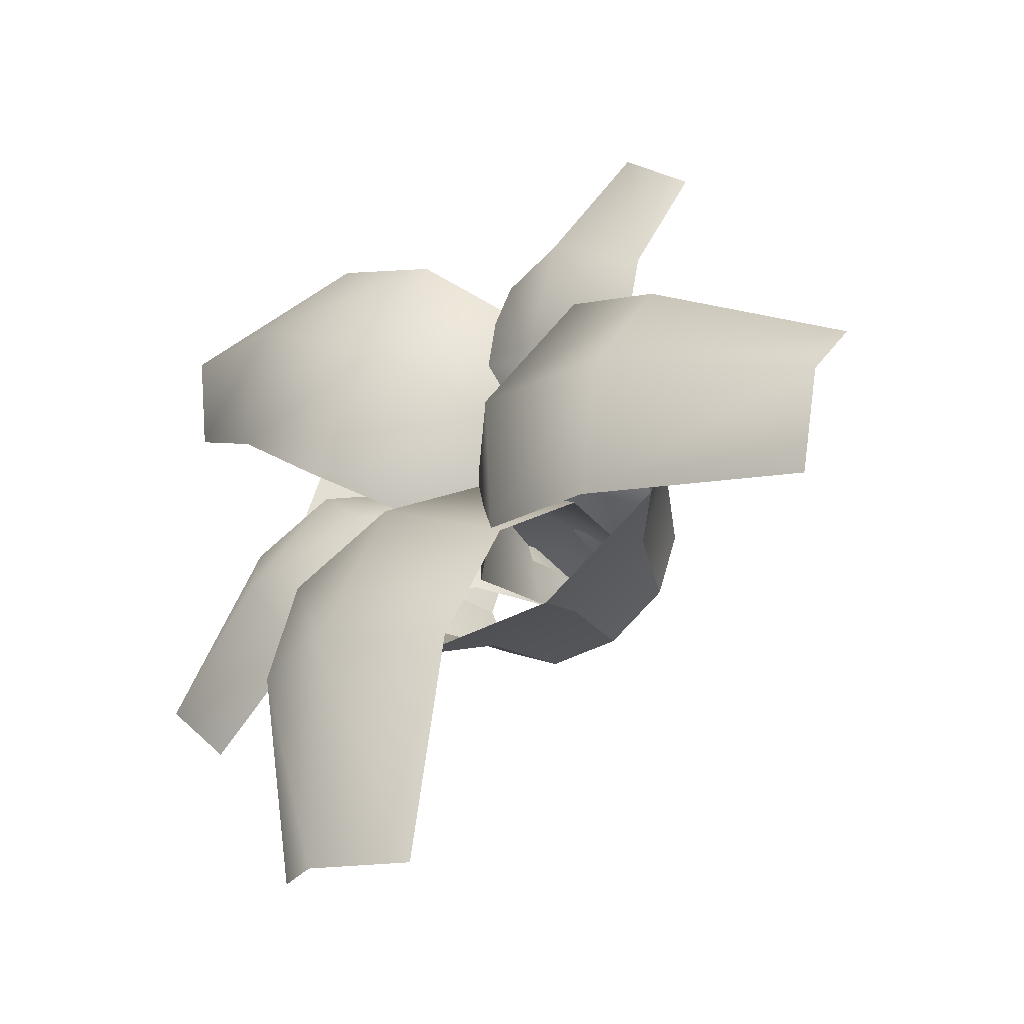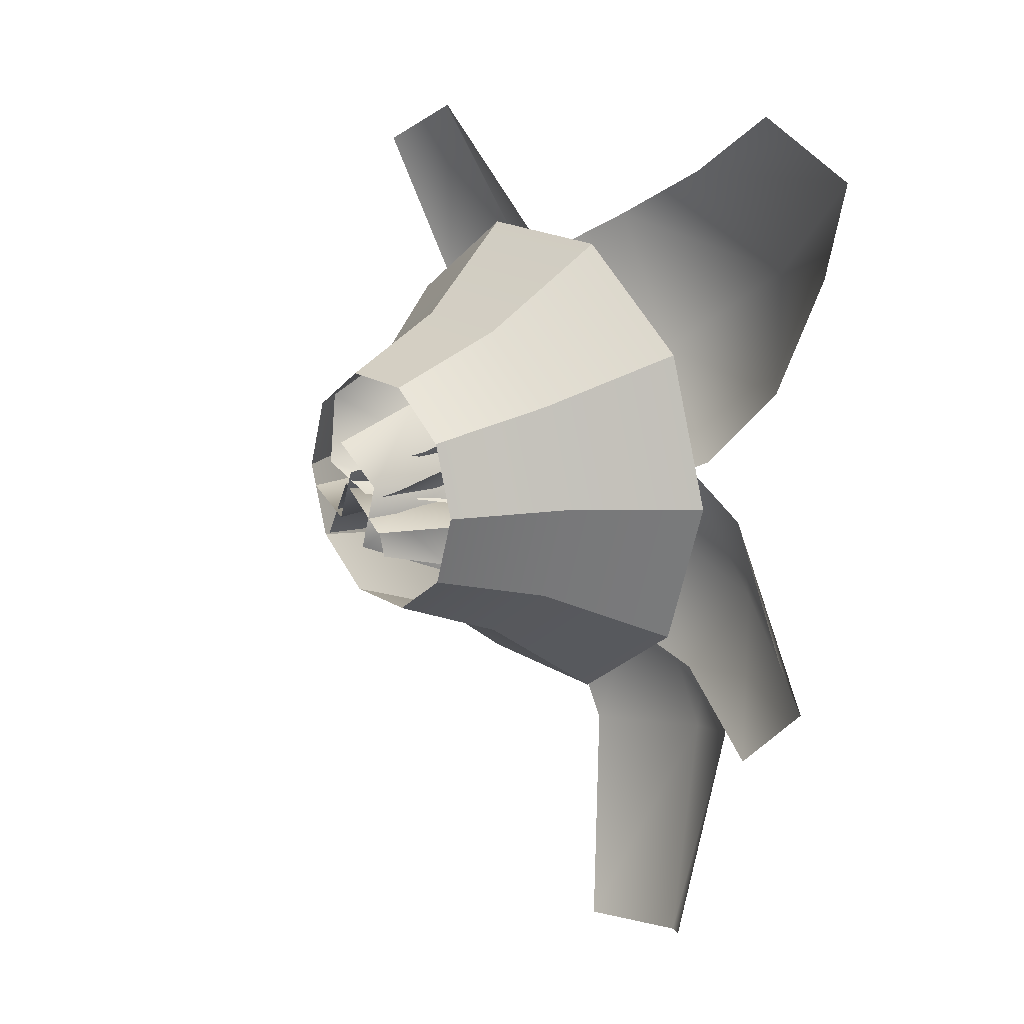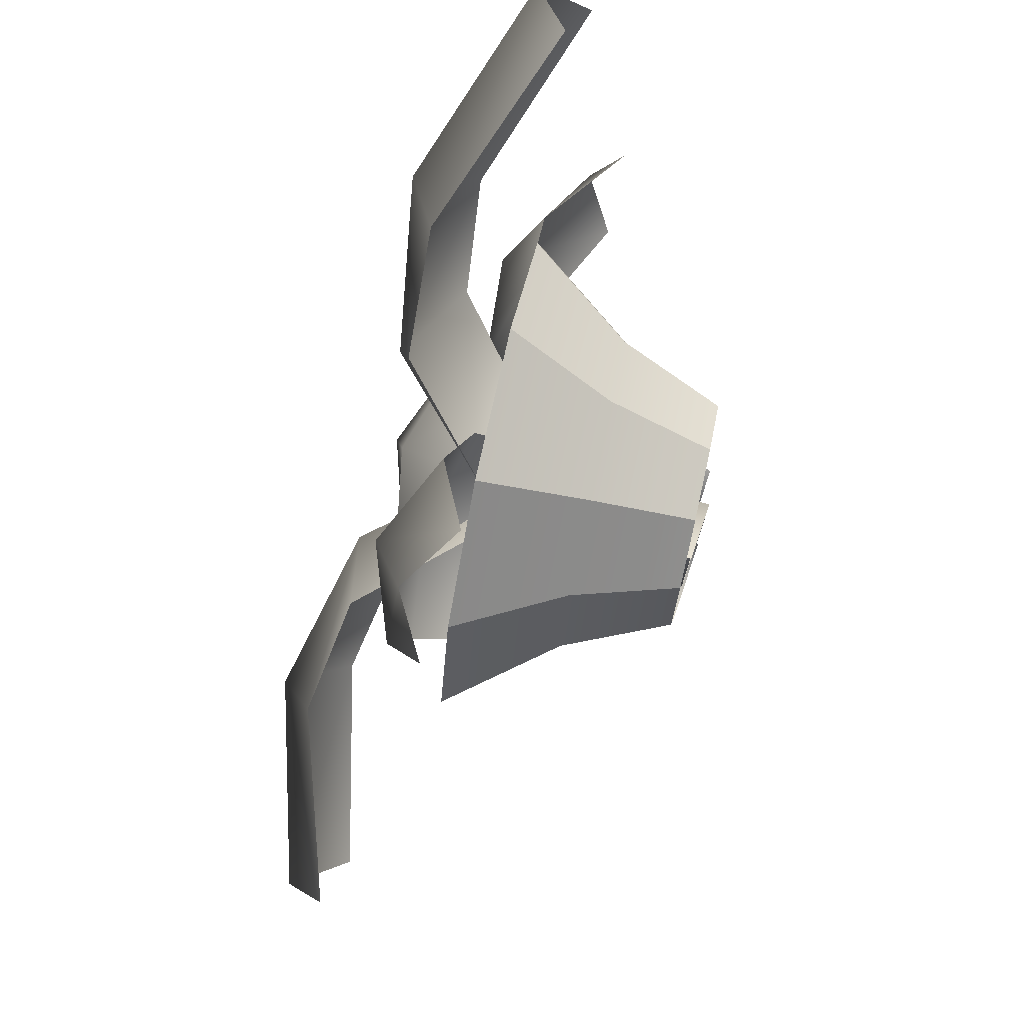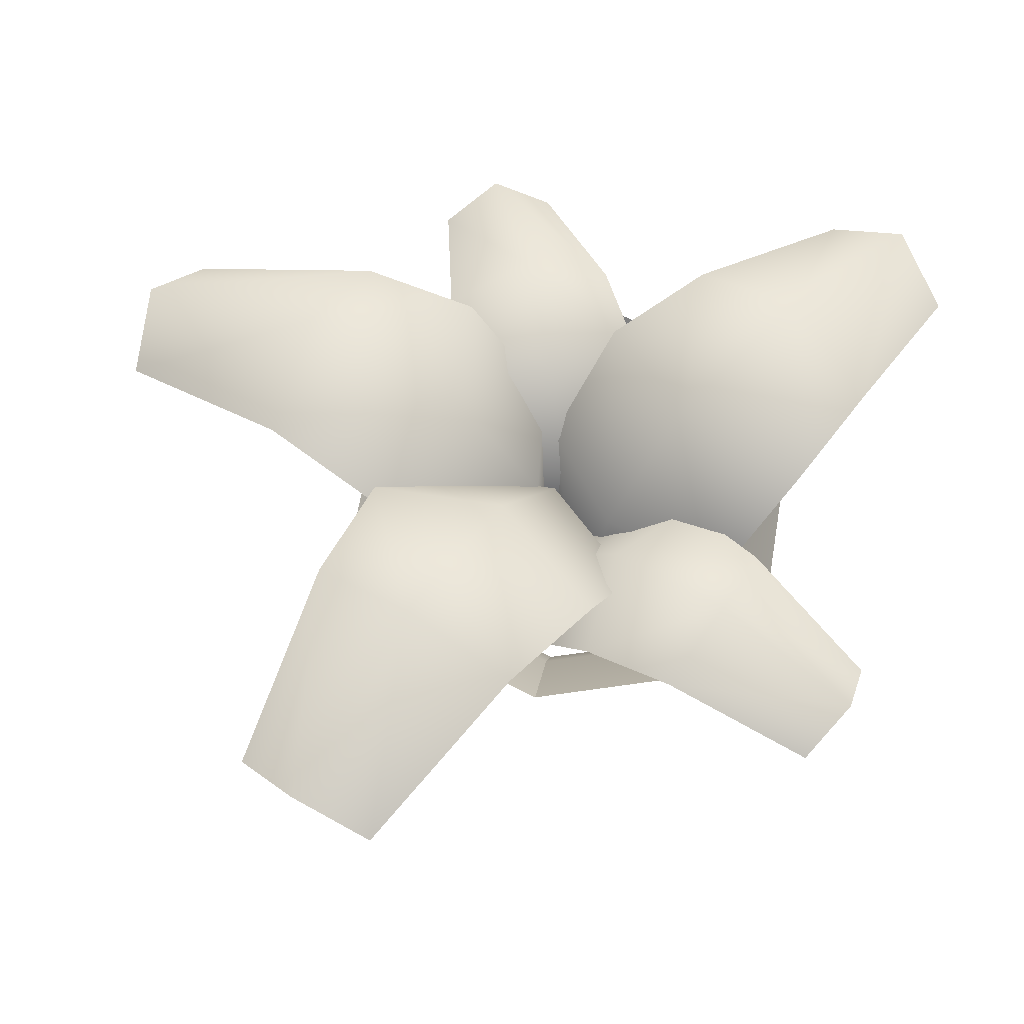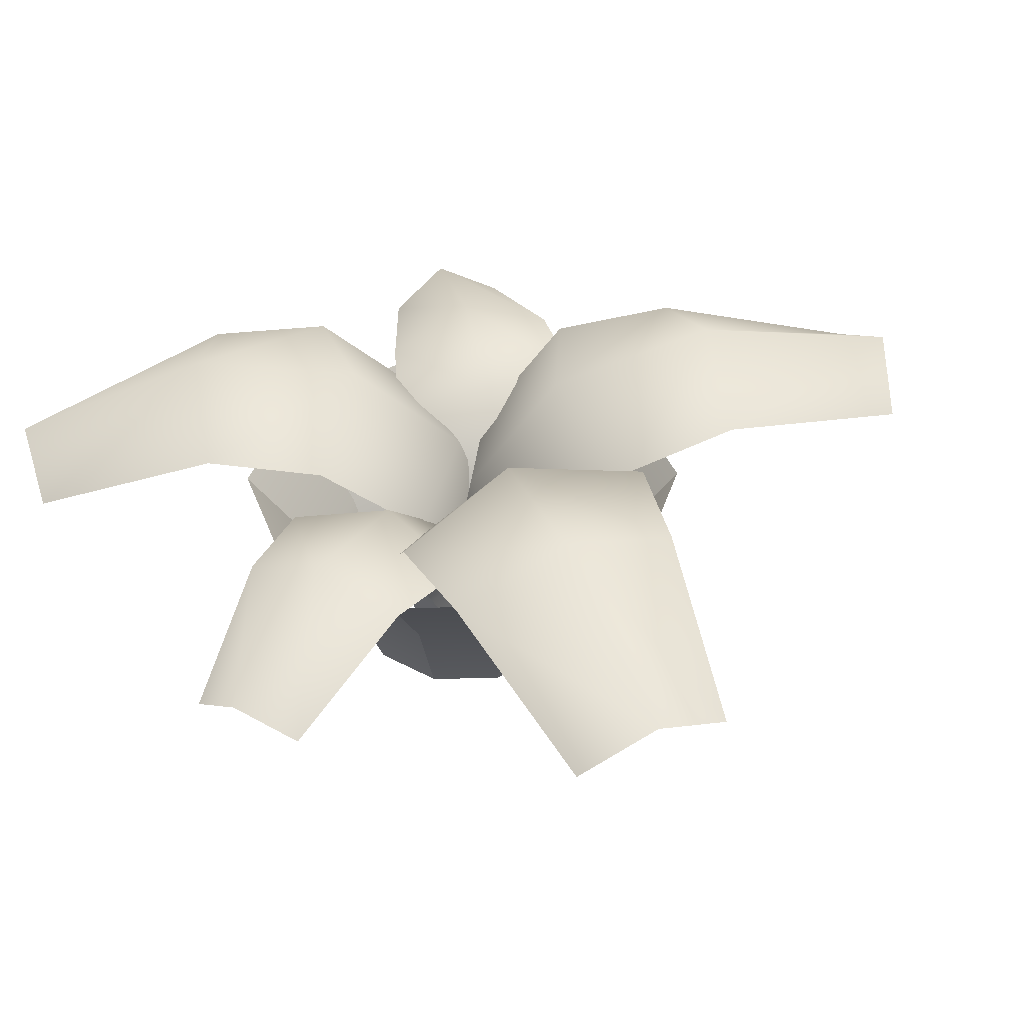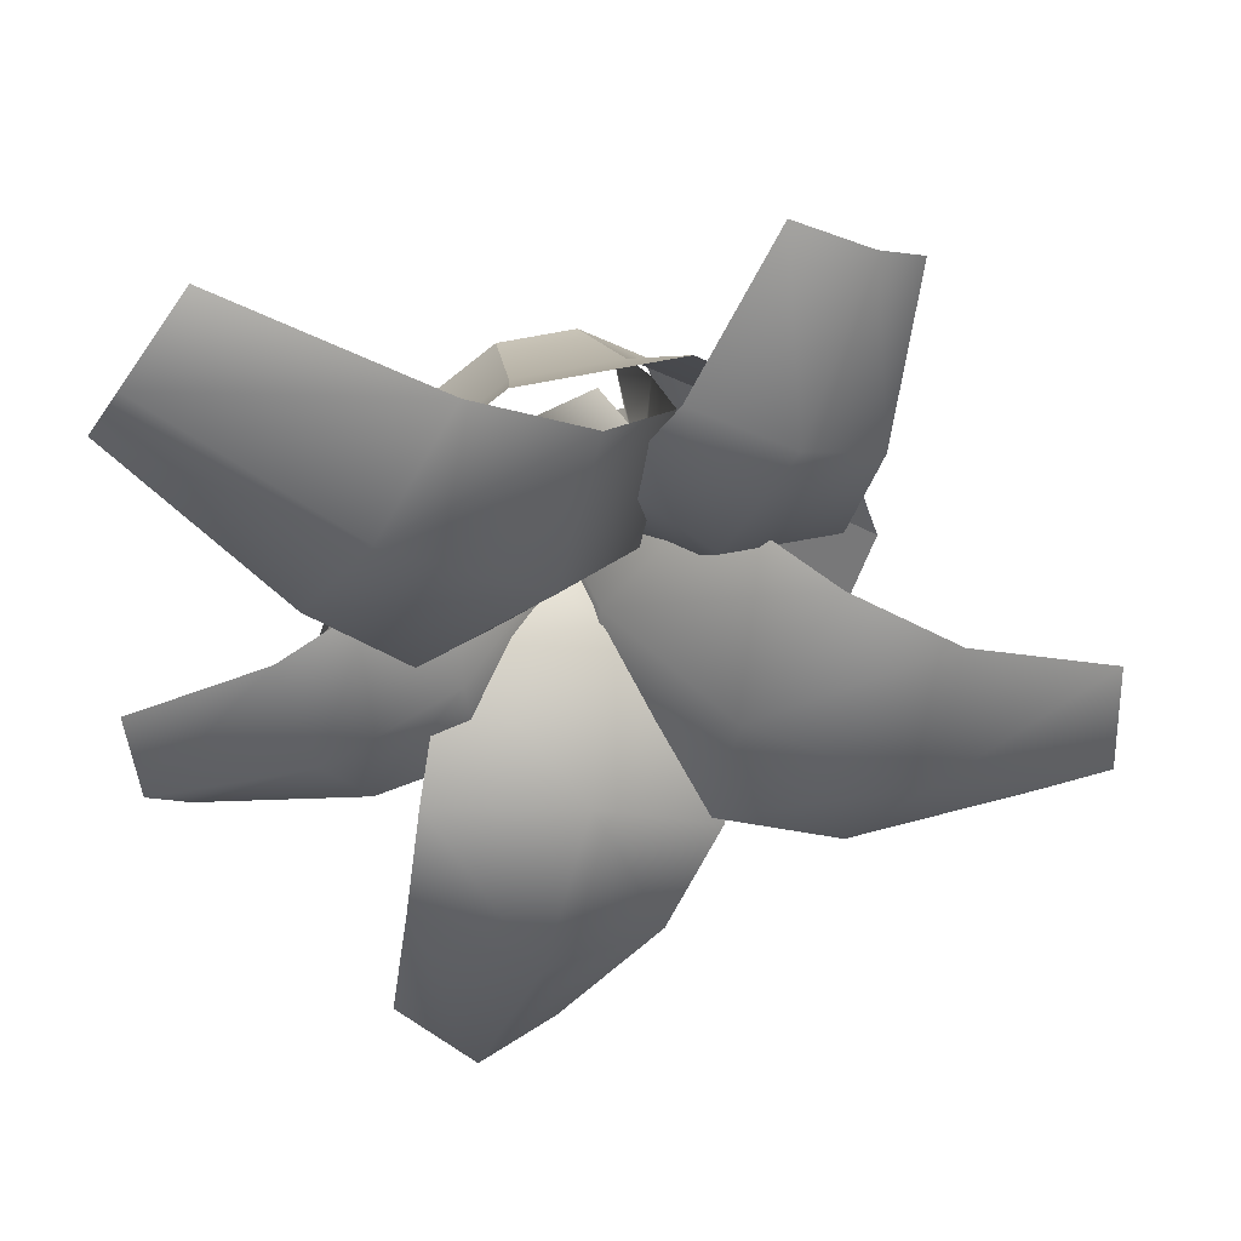
<metadata>
{"format":"obj","ext":"obj","renderer":"f3d","projection":"perspective","resolution":1024,"background":"white","views":[{"elev":-43.8,"azim":-148.4,"up":"+Z"},{"elev":17.6,"azim":51.6,"up":"+Z"},{"elev":75.4,"azim":-77.5,"up":"+Z"},{"elev":65.7,"azim":-80.2,"up":"+Y"},{"elev":37.5,"azim":142.8,"up":"+Y"},{"elev":43.5,"azim":164.0,"up":"+Z"}]}
</metadata>
<code>
g default
v -0.009371 -0.1376 -0.02637
v 0.6949 1.077 0.02873
v 1.547 2.491 -0.217
v 2.172 3.687 -1.452
v 2.44 3.839 -3.055
v 2.541 2.953 -5.757
v -0.8558 -0.0458 0.4335
v -0.6133 1.219 0.3635
v -0.2326 2.849 -0.03615
v 0.3371 4.287 -1.409
v 1.04 4.633 -3.609
v 1.658 3.669 -6.273
v -1.358 0.008682 -0.3919
v -1.577 1.323 -0.587
v -1.714 2.844 -1.101
v -1.309 4.065 -2.395
v -0.5749 4.166 -3.872
v 0.5125 3.173 -6.306
v 0.3599 -0.05799 0.6246
v 0.7061 0.9119 1.001
v 1.314 2.021 1.31
v 2.41 2.889 1.02
v 3.524 2.909 0.4029
v 5.196 2.045 -0.7752
v -0.328 0.01662 0.3221
v -0.1272 1.002 0.3528
v 0.3538 2.255 0.2854
v 1.515 3.299 -0.1214
v 3.211 3.444 -0.7715
v 5.108 2.539 -1.611
v -0.06486 -0.01192 -0.3852
v -0.009414 0.9895 -0.7001
v 0.2872 2.133 -1.131
v 1.314 3.008 -1.586
v 2.575 3.012 -1.854
v 4.558 2.115 -2.294
v -1.118 -0.01734 1.587
v -1.218 1.284 2.106
v -1.053 2.773 2.843
v 0.07982 3.914 3.715
v 1.522 3.939 4.479
v 3.901 2.806 5.554
v -1.271 -0.000761 0.6316
v -1.101 1.272 0.7536
v -0.6132 2.891 1.077
v 0.7014 4.248 1.917
v 2.595 4.465 3.267
v 4.765 3.332 4.822
v -0.3308 -0.1027 0.4265
v 0.1085 1.141 0.1511
v 0.8502 2.566 0.03719
v 2.112 3.694 0.7196
v 3.282 3.748 1.885
v 5.085 2.678 3.808
v -1.668 0.01119 0.2019
v -1.99 1.054 0.09408
v -2.425 2.276 0.2041
v -2.838 3.308 1.1
v -3.198 3.488 2.309
v -3.729 2.863 4.372
v -0.962 -0.06537 -0.05541
v -0.9423 0.9399 -0.01338
v -1.004 2.251 0.2718
v -1.35 3.459 1.284
v -2.074 3.867 2.906
v -3.003 3.268 4.881
v -0.6684 -0.09722 0.6396
v -0.3066 0.871 0.8315
v -0.009107 2.014 1.262
v -0.259 3.028 2.23
v -0.9637 3.246 3.288
v -2.226 2.7 5.031
v -0.42 -0.103 -0.3263
v -0.1522 1.159 -0.8831
v -0.1412 2.664 -1.604
v -1.157 4.038 -2.256
v -2.684 4.385 -2.717
v -5.415 3.807 -3.27
v -0.07926 -0.1399 0.5786
v 0.003987 1.142 0.4655
v -0.1838 2.834 0.2116
v -1.321 4.457 -0.3782
v -3.356 5.1 -1.326
v -5.984 4.488 -2.392
v -0.9592 -0.04447 0.9698
v -1.061 1.258 1.3
v -1.445 2.805 1.529
v -2.549 4.189 1.089
v -3.89 4.516 0.1805
v -6.226 3.895 -1.32
v 1.041 0.03039 -0.4502
v 0.2603 0.03039 -1.017
v -0.7045 0.03039 -1.017
v -1.485 0.03039 -0.4502
v -1.783 0.03039 0.4673
v -1.485 0.03039 1.385
v -0.7045 0.03039 1.952
v 0.2603 0.03039 1.952
v 1.041 0.03039 1.385
v 1.339 0.03039 0.4673
v 1.526 1.408 -0.8031
v 0.4458 1.408 -1.588
v -0.89 1.408 -1.588
v -1.971 1.408 -0.8031
v -2.383 1.408 0.4673
v -1.971 1.408 1.738
v -0.89 1.408 2.523
v 0.4458 1.408 2.523
v 1.526 1.408 1.738
v 1.939 1.408 0.4673
v 2.397 2.785 -1.435
v 0.7781 2.785 -2.611
v -1.222 2.785 -2.611
v -2.841 2.785 -1.435
v -3.459 2.785 0.4673
v -2.841 2.785 2.37
v -1.222 2.785 3.546
v 0.7781 2.785 3.546
v 2.397 2.785 2.37
v 3.015 2.785 0.4673
g zhibei01:polySurface1
f 1 2 8 7
f 2 3 9 8
f 3 4 10 9
f 4 5 11 10
f 5 6 12 11
f 7 8 14 13
f 8 9 15 14
f 9 10 16 15
f 10 11 17 16
f 11 12 18 17
f 19 20 26 25
f 20 21 27 26
f 21 22 28 27
f 22 23 29 28
f 23 24 30 29
f 25 26 32 31
f 26 27 33 32
f 27 28 34 33
f 28 29 35 34
f 29 30 36 35
f 37 38 44 43
f 38 39 45 44
f 39 40 46 45
f 40 41 47 46
f 41 42 48 47
f 43 44 50 49
f 44 45 51 50
f 45 46 52 51
f 46 47 53 52
f 47 48 54 53
f 55 56 62 61
f 56 57 63 62
f 57 58 64 63
f 58 59 65 64
f 59 60 66 65
f 61 62 68 67
f 62 63 69 68
f 63 64 70 69
f 64 65 71 70
f 65 66 72 71
f 73 74 80 79
f 74 75 81 80
f 75 76 82 81
f 76 77 83 82
f 77 78 84 83
f 79 80 86 85
f 80 81 87 86
f 81 82 88 87
f 82 83 89 88
f 83 84 90 89
f 91 92 102 101
f 92 93 103 102
f 93 94 104 103
f 94 95 105 104
f 95 96 106 105
f 96 97 107 106
f 97 98 108 107
f 98 99 109 108
f 99 100 110 109
f 100 91 101 110
f 101 102 112 111
f 102 103 113 112
f 103 104 114 113
f 104 105 115 114
f 105 106 116 115
f 106 107 117 116
f 107 108 118 117
f 108 109 119 118
f 109 110 120 119
f 110 101 111 120

</code>
